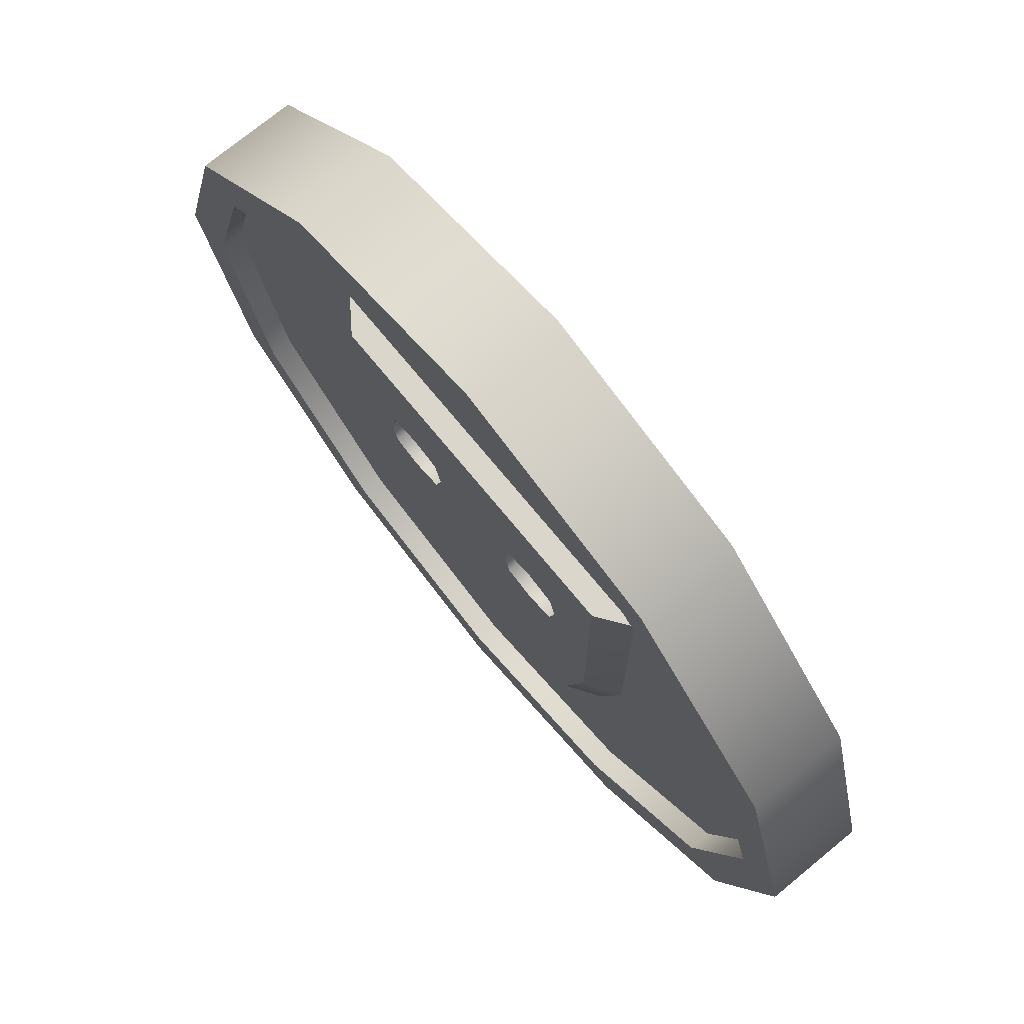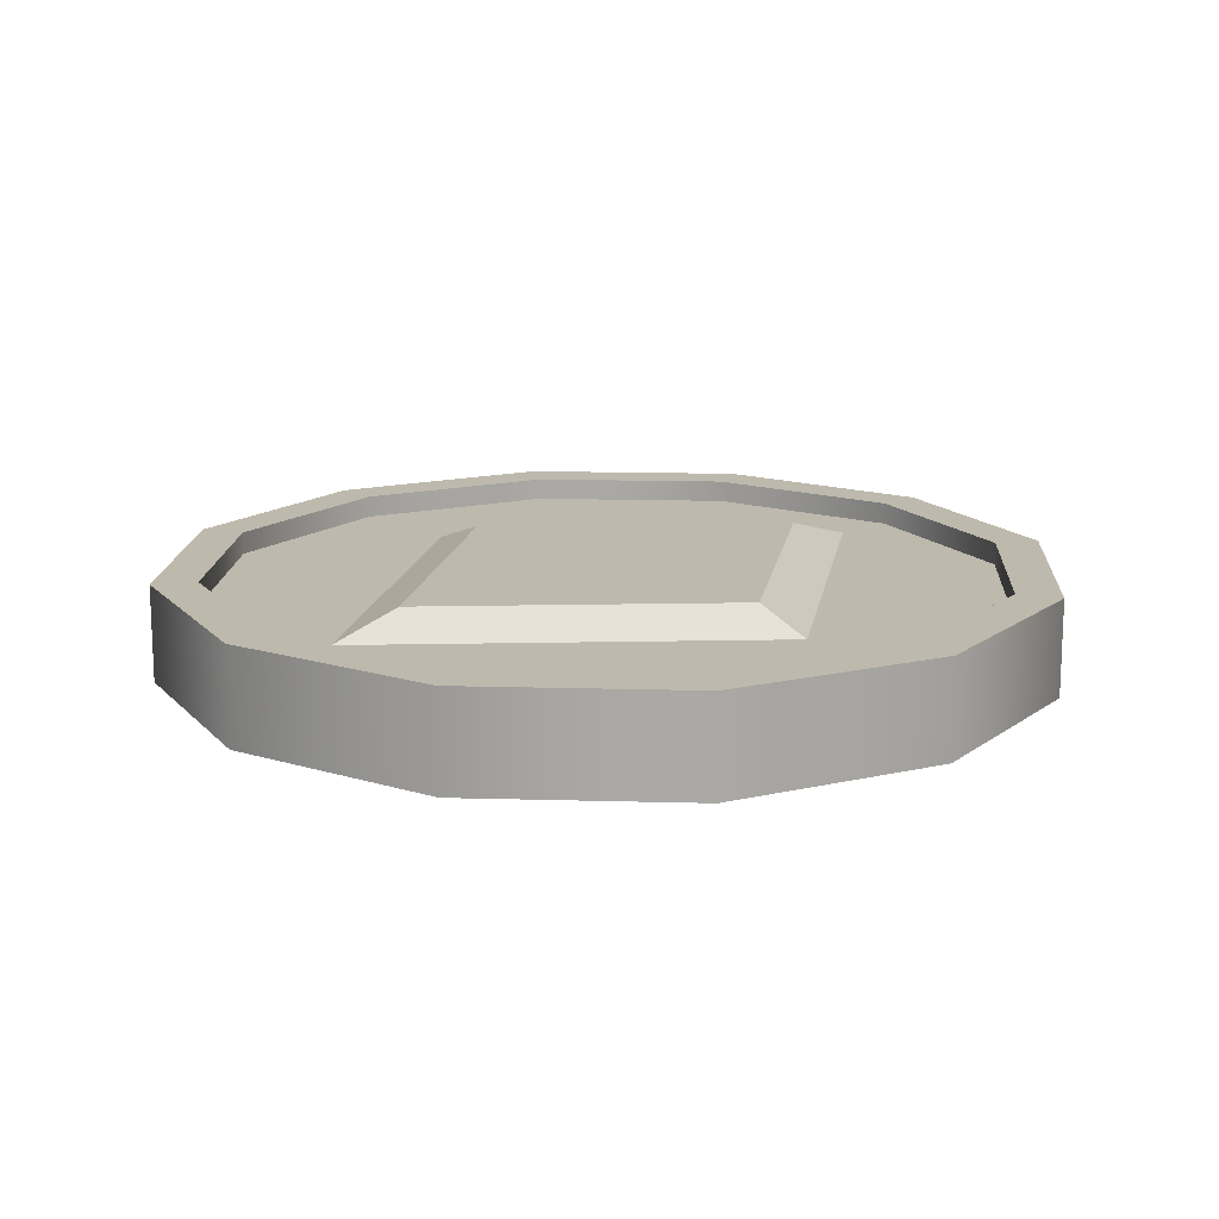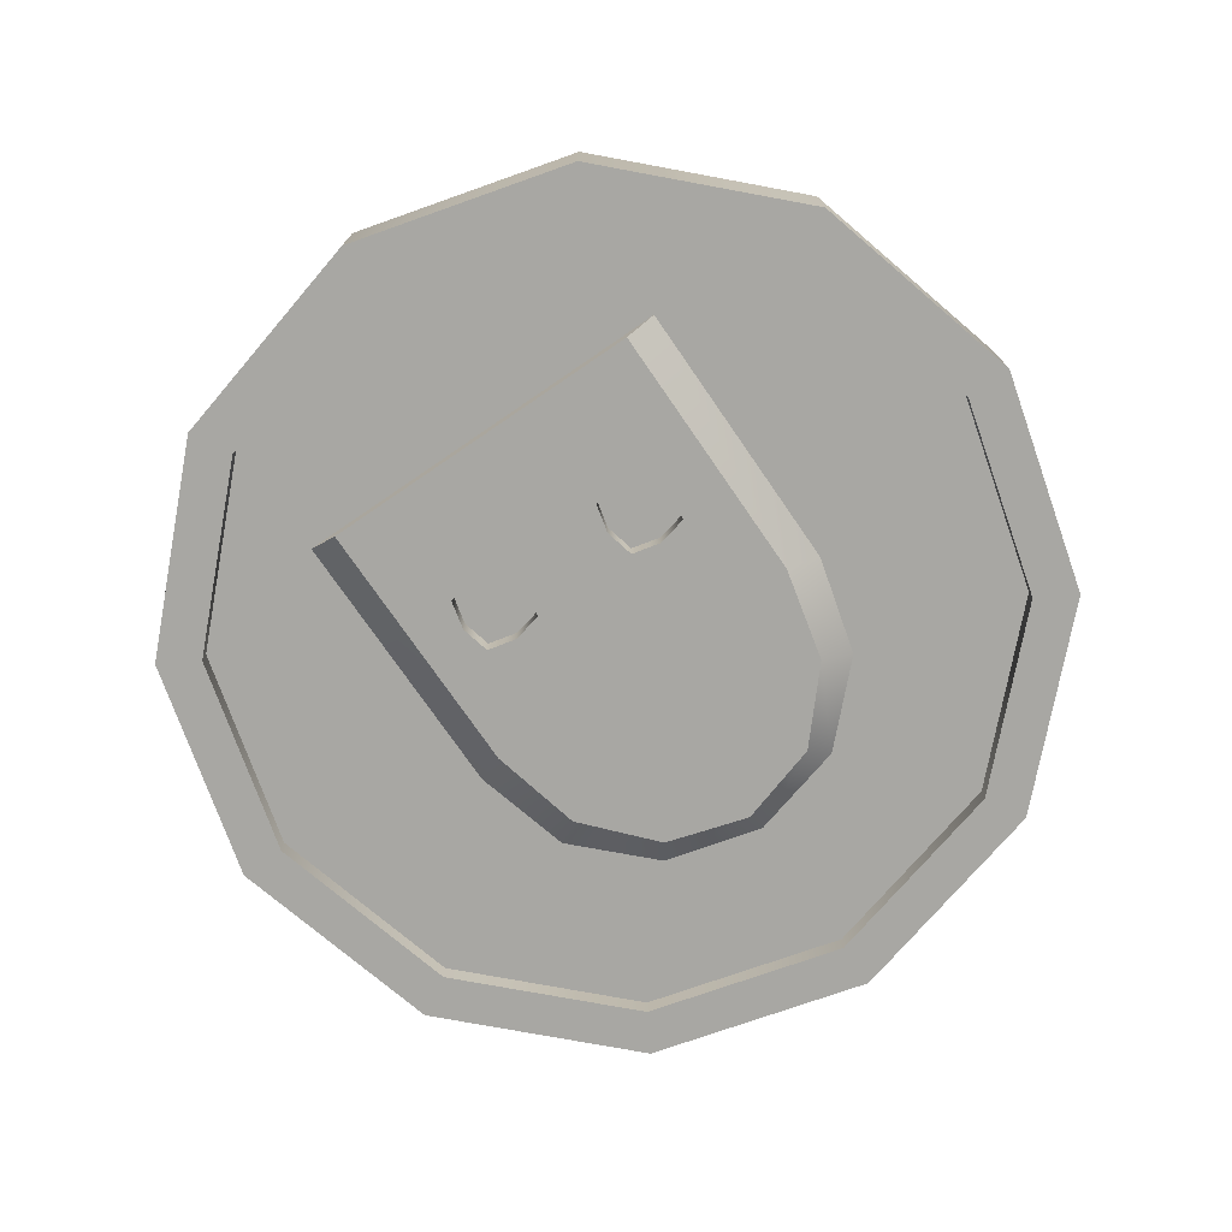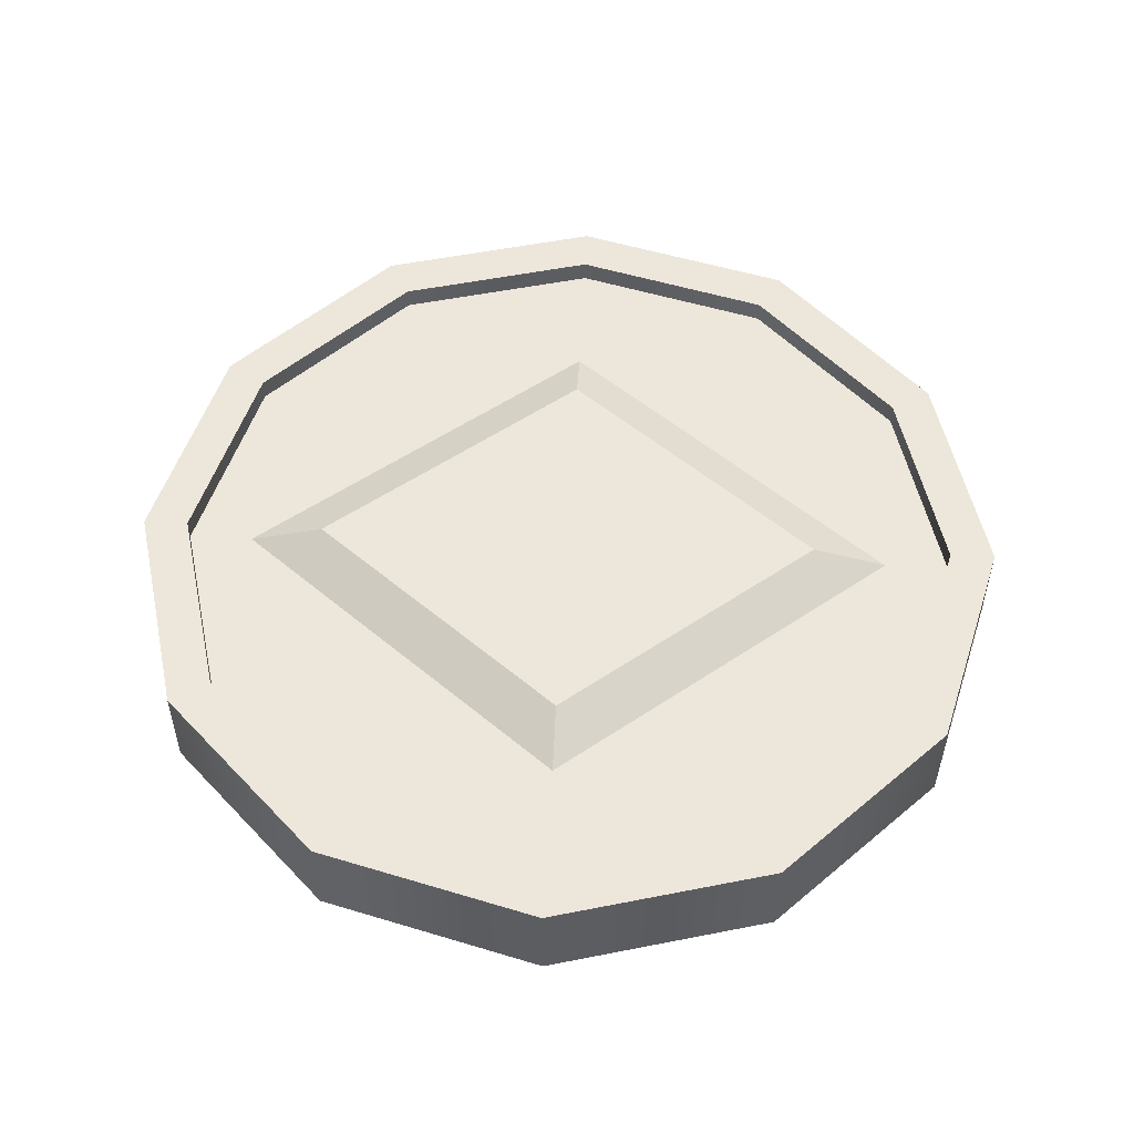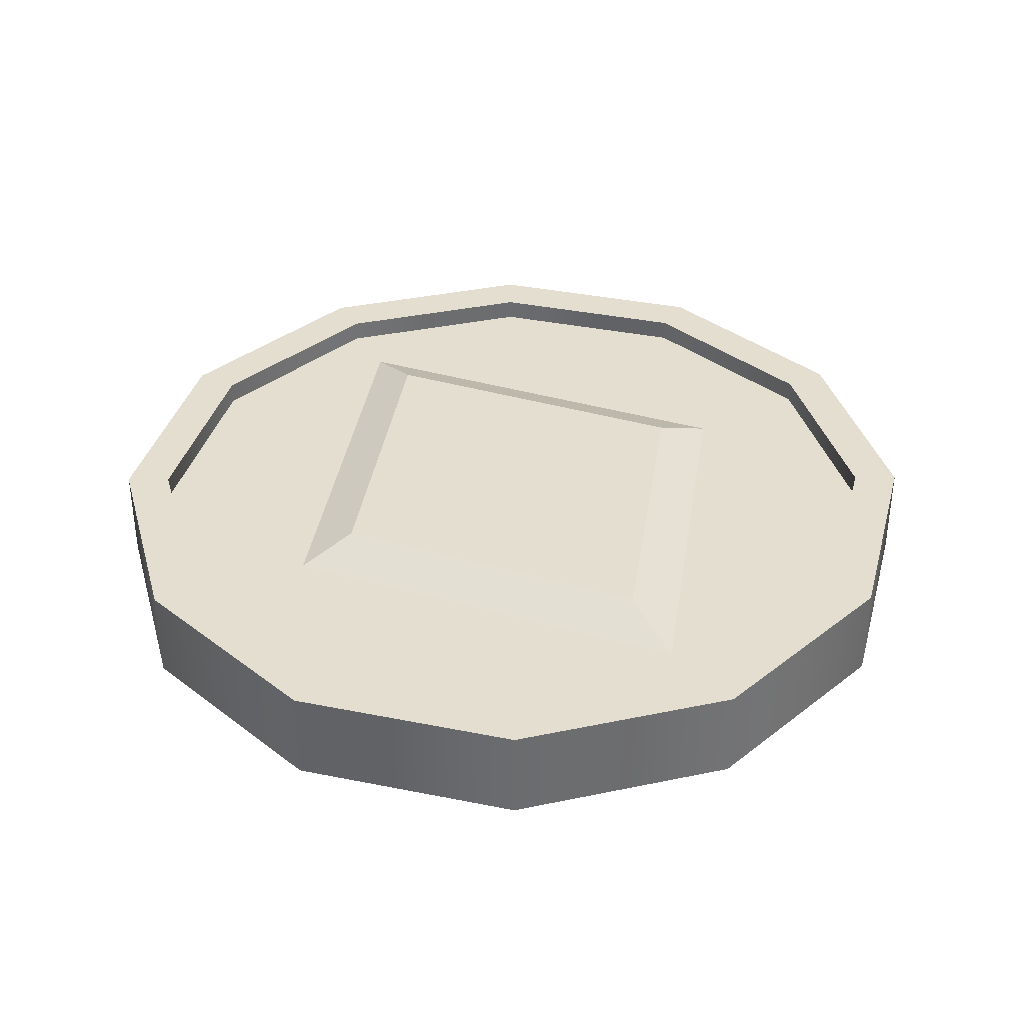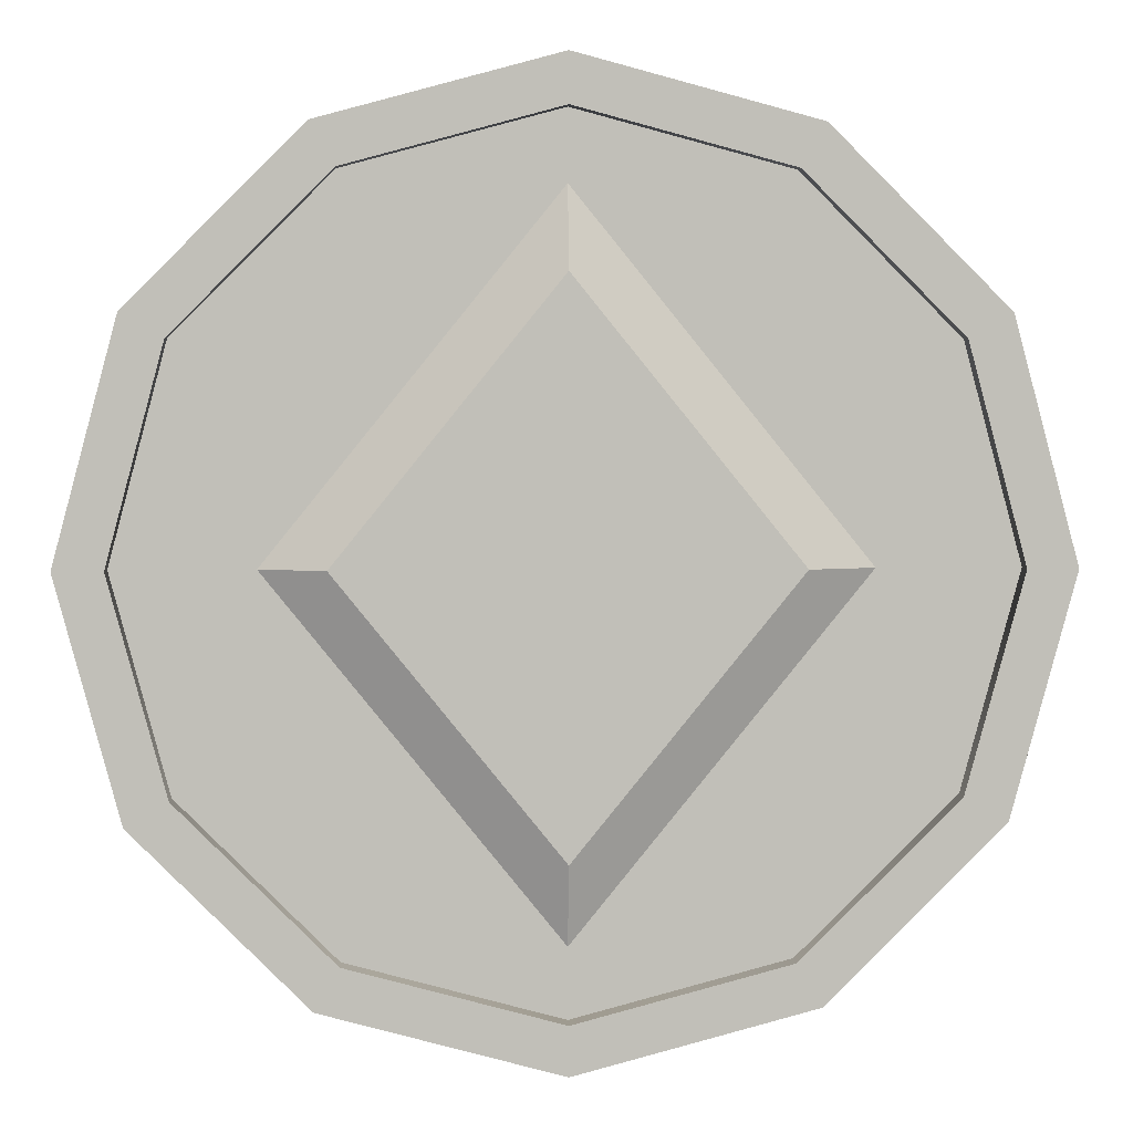
<metadata>
{"format":"obj","ext":"obj","renderer":"f3d","projection":"perspective","resolution":1024,"background":"white","views":[{"elev":73.7,"azim":-129.5,"up":"+Y"},{"elev":15.0,"azim":48.5,"up":"+Z"},{"elev":-74.5,"azim":-145.5,"up":"+Z"},{"elev":53.1,"azim":93.0,"up":"+Z"},{"elev":36.5,"azim":149.7,"up":"+Z"},{"elev":4.0,"azim":-2.5,"up":"+Y"}]}
</metadata>
<code>
o Cylinder.001_Cylinder
v 1.4e-05 0.23 -0.025
v -1.4e-05 0.23 0.025
v 0.115 0.1992 -0.02494
v 0.115 0.1992 0.02506
v 0.1992 0.115 -0.02489
v 0.1992 0.115 0.02511
v 0.23 -0 -0.02487
v 0.23 -0 0.02513
v 0.1992 -0.115 -0.02489
v 0.1992 -0.115 0.02511
v 0.115 -0.1992 -0.02494
v 0.115 -0.1992 0.02506
v 1.4e-05 -0.23 -0.025
v -1.4e-05 -0.23 0.025
v -0.115 -0.1992 -0.02506
v -0.115 -0.1992 0.02494
v -0.1992 -0.115 -0.02511
v -0.1992 -0.115 0.02489
v -0.23 0 -0.02513
v -0.23 0 0.02487
v -0.1992 0.115 -0.02511
v -0.1992 0.115 0.02489
v -0.115 0.1992 -0.02506
v -0.115 0.1992 0.02494
v 1.4e-05 0.2064 -0.025
v 0.1032 0.1787 -0.02494
v 0.1032 0.1787 0.02506
v -1.4e-05 0.2064 0.025
v 0.1787 0.1032 -0.0249
v 0.1787 0.1032 0.0251
v 0.2064 -0 -0.02489
v 0.2064 -0 0.02511
v 0.1787 -0.1032 -0.0249
v 0.1787 -0.1032 0.0251
v 0.1032 -0.1787 -0.02494
v 0.1032 -0.1787 0.02506
v 1.4e-05 -0.2064 -0.025
v -1.4e-05 -0.2064 0.025
v -0.1032 -0.1787 -0.02506
v -0.1032 -0.1787 0.02494
v -0.1787 -0.1032 -0.0251
v -0.1787 -0.1032 0.0249
v -0.2064 0 -0.02511
v -0.2064 0 0.02489
v -0.1787 0.1032 -0.0251
v -0.1787 0.1032 0.0249
v -0.1032 0.1787 -0.02506
v -0.1032 0.1787 0.02494
v 7e-06 0.2064 -0.01343
v 0.1032 0.1787 -0.01337
v 0.1032 0.1787 0.01348
v -7e-06 0.2064 0.01343
v 0.1787 0.1032 -0.01333
v 0.1787 0.1032 0.01353
v 0.2064 -0 -0.01332
v 0.2064 -0 0.01354
v 0.1787 -0.1032 -0.01333
v 0.1787 -0.1032 0.01353
v 0.1032 -0.1787 -0.01337
v 0.1032 -0.1787 0.01348
v 7e-06 -0.2064 -0.01343
v -7e-06 -0.2064 0.01343
v -0.1032 -0.1787 -0.01348
v -0.1032 -0.1787 0.01337
v -0.1787 -0.1032 -0.01353
v -0.1787 -0.1032 0.01333
v -0.2064 0 -0.01354
v -0.2064 0 0.01332
v -0.1787 0.1032 -0.01353
v -0.1787 0.1032 0.01333
v -0.1032 0.1787 -0.01348
v -0.1032 0.1787 0.01337
v -1.4e-05 0.1332 0.025
v -1.4e-05 -0.1332 0.025
v 0.1077 -0 0.02506
v -0.1078 0 0.02494
v -7e-06 0.1726 0.01343
v -7e-06 -0.1726 0.01343
v 0.1396 -0 0.0135
v -0.1396 0 0.01335
v 0.08687 -0.02202 -0.02495
v 0.07524 -0.07088 -0.02496
v 0.04344 -0.1066 -0.02498
v 1.4e-05 -0.1197 -0.025
v -0.04342 -0.1066 -0.02502
v -0.07521 -0.07088 -0.02504
v -0.08685 -0.02202 -0.02505
v 1.4e-05 -0.02202 -0.025
v 0.1029 -0.02936 -0.01337
v 0.0891 -0.0808 -0.01338
v 0.05144 -0.1185 -0.0134
v 7e-06 -0.1322 -0.01343
v -0.05143 -0.1185 -0.01346
v -0.08908 -0.0808 -0.01348
v -0.1029 -0.02936 -0.01348
v 0.08687 0.1172 -0.02495
v -0.08685 0.1172 -0.02505
v 1.4e-05 0.1172 -0.025
v 0.1029 0.1172 -0.01337
v -0.1029 0.1172 -0.01348
v 7e-06 0.1172 -0.01343
v 0.04344 -0.02202 -0.02498
v 0.04344 0.1172 -0.02498
v -0.05872 0.02744 -0.02503
v -0.02811 0.02744 -0.02501
v -0.05872 0.05803 -0.02503
v -0.02811 0.05803 -0.02501
v 0.05875 0.05803 -0.02497
v 0.02814 0.05803 -0.02498
v 0.05875 0.02744 -0.02497
v 0.02814 0.02744 -0.02498
v 0.05144 0.1172 -0.0134
v 0.04344 0.06161 -0.02498
v 0.04344 0.02387 -0.02498
v -0.04342 -0.02202 -0.02502
v -0.04342 0.1172 -0.02502
v -0.05143 0.1172 -0.01346
v -0.04342 0.02387 -0.02502
v -0.04342 0.06161 -0.02502
v 1.4e-05 0.04757 -0.025
v -0.02812 0.02744 -0.01344
v -0.02447 0.04274 -0.02501
v -0.06236 0.04274 -0.02503
v 0.02449 0.04274 -0.02499
v 0.06239 0.04274 -0.02497
v -0.05873 0.02744 -0.01346
v -0.05873 0.05803 -0.01346
v -0.02812 0.05803 -0.01344
v 0.05874 0.05803 -0.0134
v 0.02813 0.05803 -0.01341
v 0.05874 0.02744 -0.0134
v 0.02813 0.02744 -0.01341
v 0.04344 0.06161 -0.0134
v 0.04344 0.02387 -0.0134
v -0.04342 0.02387 -0.01345
v -0.04342 0.06161 -0.01345
v -0.02447 0.04274 -0.01344
v -0.06237 0.04274 -0.01346
v 0.02449 0.04274 -0.01341
v 0.06239 0.04274 -0.01339
v -0.04342 0.04274 -0.01345
v 0.04344 0.04274 -0.0134
v 1.4e-05 0.23 -0.025
v 0.115 0.1992 -0.02494
v 0.115 0.1992 0.02506
v -1.4e-05 0.23 0.025
v 0.1992 0.115 -0.02489
v 0.1992 0.115 0.02511
v 0.23 -0 -0.02487
v 0.23 -0 0.02513
v 0.1992 -0.115 -0.02489
v 0.1992 -0.115 0.02511
v 0.115 -0.1992 -0.02494
v 0.115 -0.1992 0.02506
v 1.4e-05 -0.23 -0.025
v -1.4e-05 -0.23 0.025
v -0.115 -0.1992 -0.02506
v -0.115 -0.1992 0.02494
v -0.1992 -0.115 -0.02511
v -0.1992 -0.115 0.02489
v -0.23 0 -0.02513
v -0.23 0 0.02487
v -0.1992 0.115 -0.02511
v -0.1992 0.115 0.02489
v -0.115 0.1992 -0.02506
v -0.115 0.1992 0.02494
v 1.4e-05 0.2064 -0.025
v 0.1032 0.1787 -0.02494
v 0.1032 0.1787 0.02506
v -1.4e-05 0.2064 0.025
v 0.1787 0.1032 -0.0249
v 0.1787 0.1032 0.0251
v 0.2064 -0 -0.02489
v 0.2064 -0 0.02511
v 0.1787 -0.1032 -0.0249
v 0.1787 -0.1032 0.0251
v 0.1032 -0.1787 -0.02494
v 0.1032 -0.1787 0.02506
v 1.4e-05 -0.2064 -0.025
v -1.4e-05 -0.2064 0.025
v -0.1032 -0.1787 -0.02506
v -0.1032 -0.1787 0.02494
v -0.1787 -0.1032 -0.0251
v -0.1787 -0.1032 0.0249
v -0.2064 0 -0.02511
v -0.2064 0 0.02489
v -0.1787 0.1032 -0.0251
v -0.1787 0.1032 0.0249
v -0.1032 0.1787 -0.02506
v -0.1032 0.1787 0.02494
v 7e-06 0.2064 -0.01343
v 0.1032 0.1787 -0.01337
v 0.1032 0.1787 0.01348
v -7e-06 0.2064 0.01343
v 0.1787 0.1032 -0.01333
v 0.1787 0.1032 0.01353
v 0.2064 -0 -0.01332
v 0.2064 -0 0.01354
v 0.1787 -0.1032 -0.01333
v 0.1787 -0.1032 0.01353
v 0.1032 -0.1787 -0.01337
v 0.1032 -0.1787 0.01348
v 7e-06 -0.2064 -0.01343
v -7e-06 -0.2064 0.01343
v -0.1032 -0.1787 -0.01348
v -0.1032 -0.1787 0.01337
v -0.1787 -0.1032 -0.01353
v -0.1787 -0.1032 0.01333
v -0.2064 0 -0.01354
v -0.2064 0 0.01332
v -0.1787 0.1032 -0.01353
v -0.1787 0.1032 0.01333
v -0.1032 0.1787 -0.01348
v -0.1032 0.1787 0.01337
v -0.08685 0.1172 -0.02505
v -0.08685 0.1172 -0.02505
v -0.04342 0.1172 -0.02502
v -0.1078 0 0.02494
v -0.1078 0 0.02494
v -1.4e-05 -0.1332 0.025
v -1.4e-05 -0.1332 0.025
v -0.1396 0 0.01335
v -0.1396 0 0.01335
v -7e-06 -0.1726 0.01343
v -7e-06 -0.1726 0.01343
v 0.1077 -0 0.02506
v 0.1077 -0 0.02506
v -1.4e-05 0.1332 0.025
v -1.4e-05 0.1332 0.025
v 0.1396 -0 0.0135
v 0.1396 -0 0.0135
v -7e-06 0.1726 0.01343
v -7e-06 0.1726 0.01343
v 0.08687 -0.02202 -0.02495
v 0.07524 -0.07088 -0.02496
v 0.04344 -0.1066 -0.02498
v 1.4e-05 -0.1197 -0.025
v -0.04342 -0.1066 -0.02502
v -0.07521 -0.07088 -0.02504
v -0.08685 -0.02202 -0.02505
v -0.1029 0.1172 -0.01348
v -0.1029 0.1172 -0.01348
v 0.04344 0.1172 -0.02498
v 1.4e-05 0.1172 -0.025
v 0.1029 -0.02936 -0.01337
v 0.0891 -0.0808 -0.01338
v 0.05144 -0.1185 -0.0134
v 7e-06 -0.1322 -0.01343
v -0.05143 -0.1185 -0.01346
v -0.08908 -0.0808 -0.01348
v -0.1029 -0.02936 -0.01348
v 0.08687 0.1172 -0.02495
v 0.08687 0.1172 -0.02495
v 0.1029 0.1172 -0.01337
v 0.1029 0.1172 -0.01337
v 0.05144 0.1172 -0.0134
v 7e-06 0.1172 -0.01343
v -0.05143 0.1172 -0.01346
v 0.04344 0.02387 -0.0134
v 0.02813 0.02744 -0.01341
v 0.05875 0.02744 -0.02497
v 0.04344 0.02387 -0.02498
v 0.05875 0.05803 -0.02497
v 0.04344 0.06161 -0.02498
v -0.04342 0.02387 -0.02502
v -0.02811 0.02744 -0.02501
v -0.04342 0.06161 -0.02502
v -0.02811 0.05803 -0.02501
v -0.02447 0.04274 -0.02501
v -0.06236 0.04274 -0.02503
v -0.05872 0.05803 -0.02503
v 0.02814 0.05803 -0.02498
v 0.02814 0.02744 -0.02498
v 0.02449 0.04274 -0.02499
v 0.06239 0.04274 -0.02497
v -0.05872 0.02744 -0.02503
v -0.04342 0.06161 -0.01345
v -0.02812 0.05803 -0.01344
v 0.04344 0.06161 -0.0134
v 0.02813 0.05803 -0.01341
v -0.04342 0.02387 -0.01345
v -0.02812 0.02744 -0.01344
v -0.06237 0.04274 -0.01346
v -0.05873 0.05803 -0.01346
v 0.05874 0.05803 -0.0134
v -0.02447 0.04274 -0.01344
v 0.05874 0.02744 -0.0134
v 0.02449 0.04274 -0.01341
v 0.06239 0.04274 -0.01339
v -0.05873 0.02744 -0.01346
f 143 146 145 144
f 144 145 148 147
f 147 148 150 149
f 149 150 152 151
f 151 152 154 153
f 153 154 156 155
f 155 156 158 157
f 157 158 160 159
f 159 160 162 161
f 161 162 164 163
f 5 7 173 171
f 163 164 166 165
f 165 166 146 143
f 22 20 186 188
f 12 10 176 178
f 19 21 187 43
f 9 11 177 175
f 2 24 190 28
f 16 14 180 182
f 6 4 169 172
f 23 1 167 189
f 13 15 181 179
f 3 5 171 168
f 20 18 184 186
f 38 36 202 204
f 185 45 211 209
f 30 27 193 196
f 35 37 203 201
f 44 42 208 210
f 26 29 195 192
f 36 34 200 202
f 41 185 209 207
f 27 170 194 193
f 170 48 214 194
f 33 35 201 199
f 42 40 206 208
f 15 17 183 181
f 1 3 168 167
f 8 6 172 174
f 18 16 182 184
f 4 2 28 169
f 11 13 179 177
f 21 23 189 187
f 14 12 178 180
f 24 22 188 190
f 7 9 175 173
f 17 19 43 183
f 10 8 174 176
f 261 114 259 287
f 96 81 275 108
f 54 230 58 198
f 51 52 72 232
f 54 51 232 230
f 88 238 115
f 86 85 249 250
f 58 230 224 60
f 64 224 222 66
f 244 217 258 257
f 70 222 232 72
f 29 31 197 195
f 46 44 210 212
f 37 39 205 203
f 32 30 196 56
f 45 47 213 211
f 40 38 204 206
f 31 33 199 197
f 48 46 212 214
f 39 41 207 205
f 34 32 56 200
f 47 25 191 213
f 25 26 192 191
f 220 226 228 218
f 229 227 231 233
f 75 221 225 79
f 74 219 223 78
f 76 73 77 80
f 66 222 70 68
f 60 224 64 62
f 240 97 271 270
f 245 234 252 254
f 115 238 239 240
f 87 251 241 216
f 237 238 88 236
f 120 98 272 274
f 87 86 250 251
f 85 84 248 249
f 83 235 246 247
f 84 83 247 248
f 235 234 245 246
f 102 81 82 236
f 217 215 242 258
f 243 244 257 256
f 125 261 287 289
f 97 116 119 271
f 88 115 265 266
f 88 102 236
f 253 243 256 255
f 267 268 278 277
f 81 102 262 110
f 98 103 264 272
f 105 118 281 282
f 116 98 107 119
f 115 240 276 265
f 120 88 266 269
f 113 263 285 279
f 102 88 273 262
f 103 96 108 264
f 81 110 275
f 98 120 269 107
f 124 109 280 288
f 109 113 279 280
f 263 125 289 285
f 88 120 274 273
f 55 57 90 89
f 53 55 89 99
f 240 270 276
f 268 122 286 278
f 114 111 260 259
f 122 105 282 286
f 118 104 290 281
f 104 123 283 290
f 111 124 288 260
f 123 106 284 283
f 106 267 277 284
f 140 131 134 142
f 138 127 136 141
f 132 139 142 134
f 136 128 137 141
f 129 140 142 133
f 130 133 142 139
f 126 138 141 135
f 137 121 135 141
f 49 101 117 71
f 71 117 100 69
f 49 50 112 101
f 50 53 99 112
f 69 100 95 67
f 57 59 91 90
f 63 93 92 61
f 61 92 91 59
f 67 95 94 65
f 65 94 93 63

</code>
